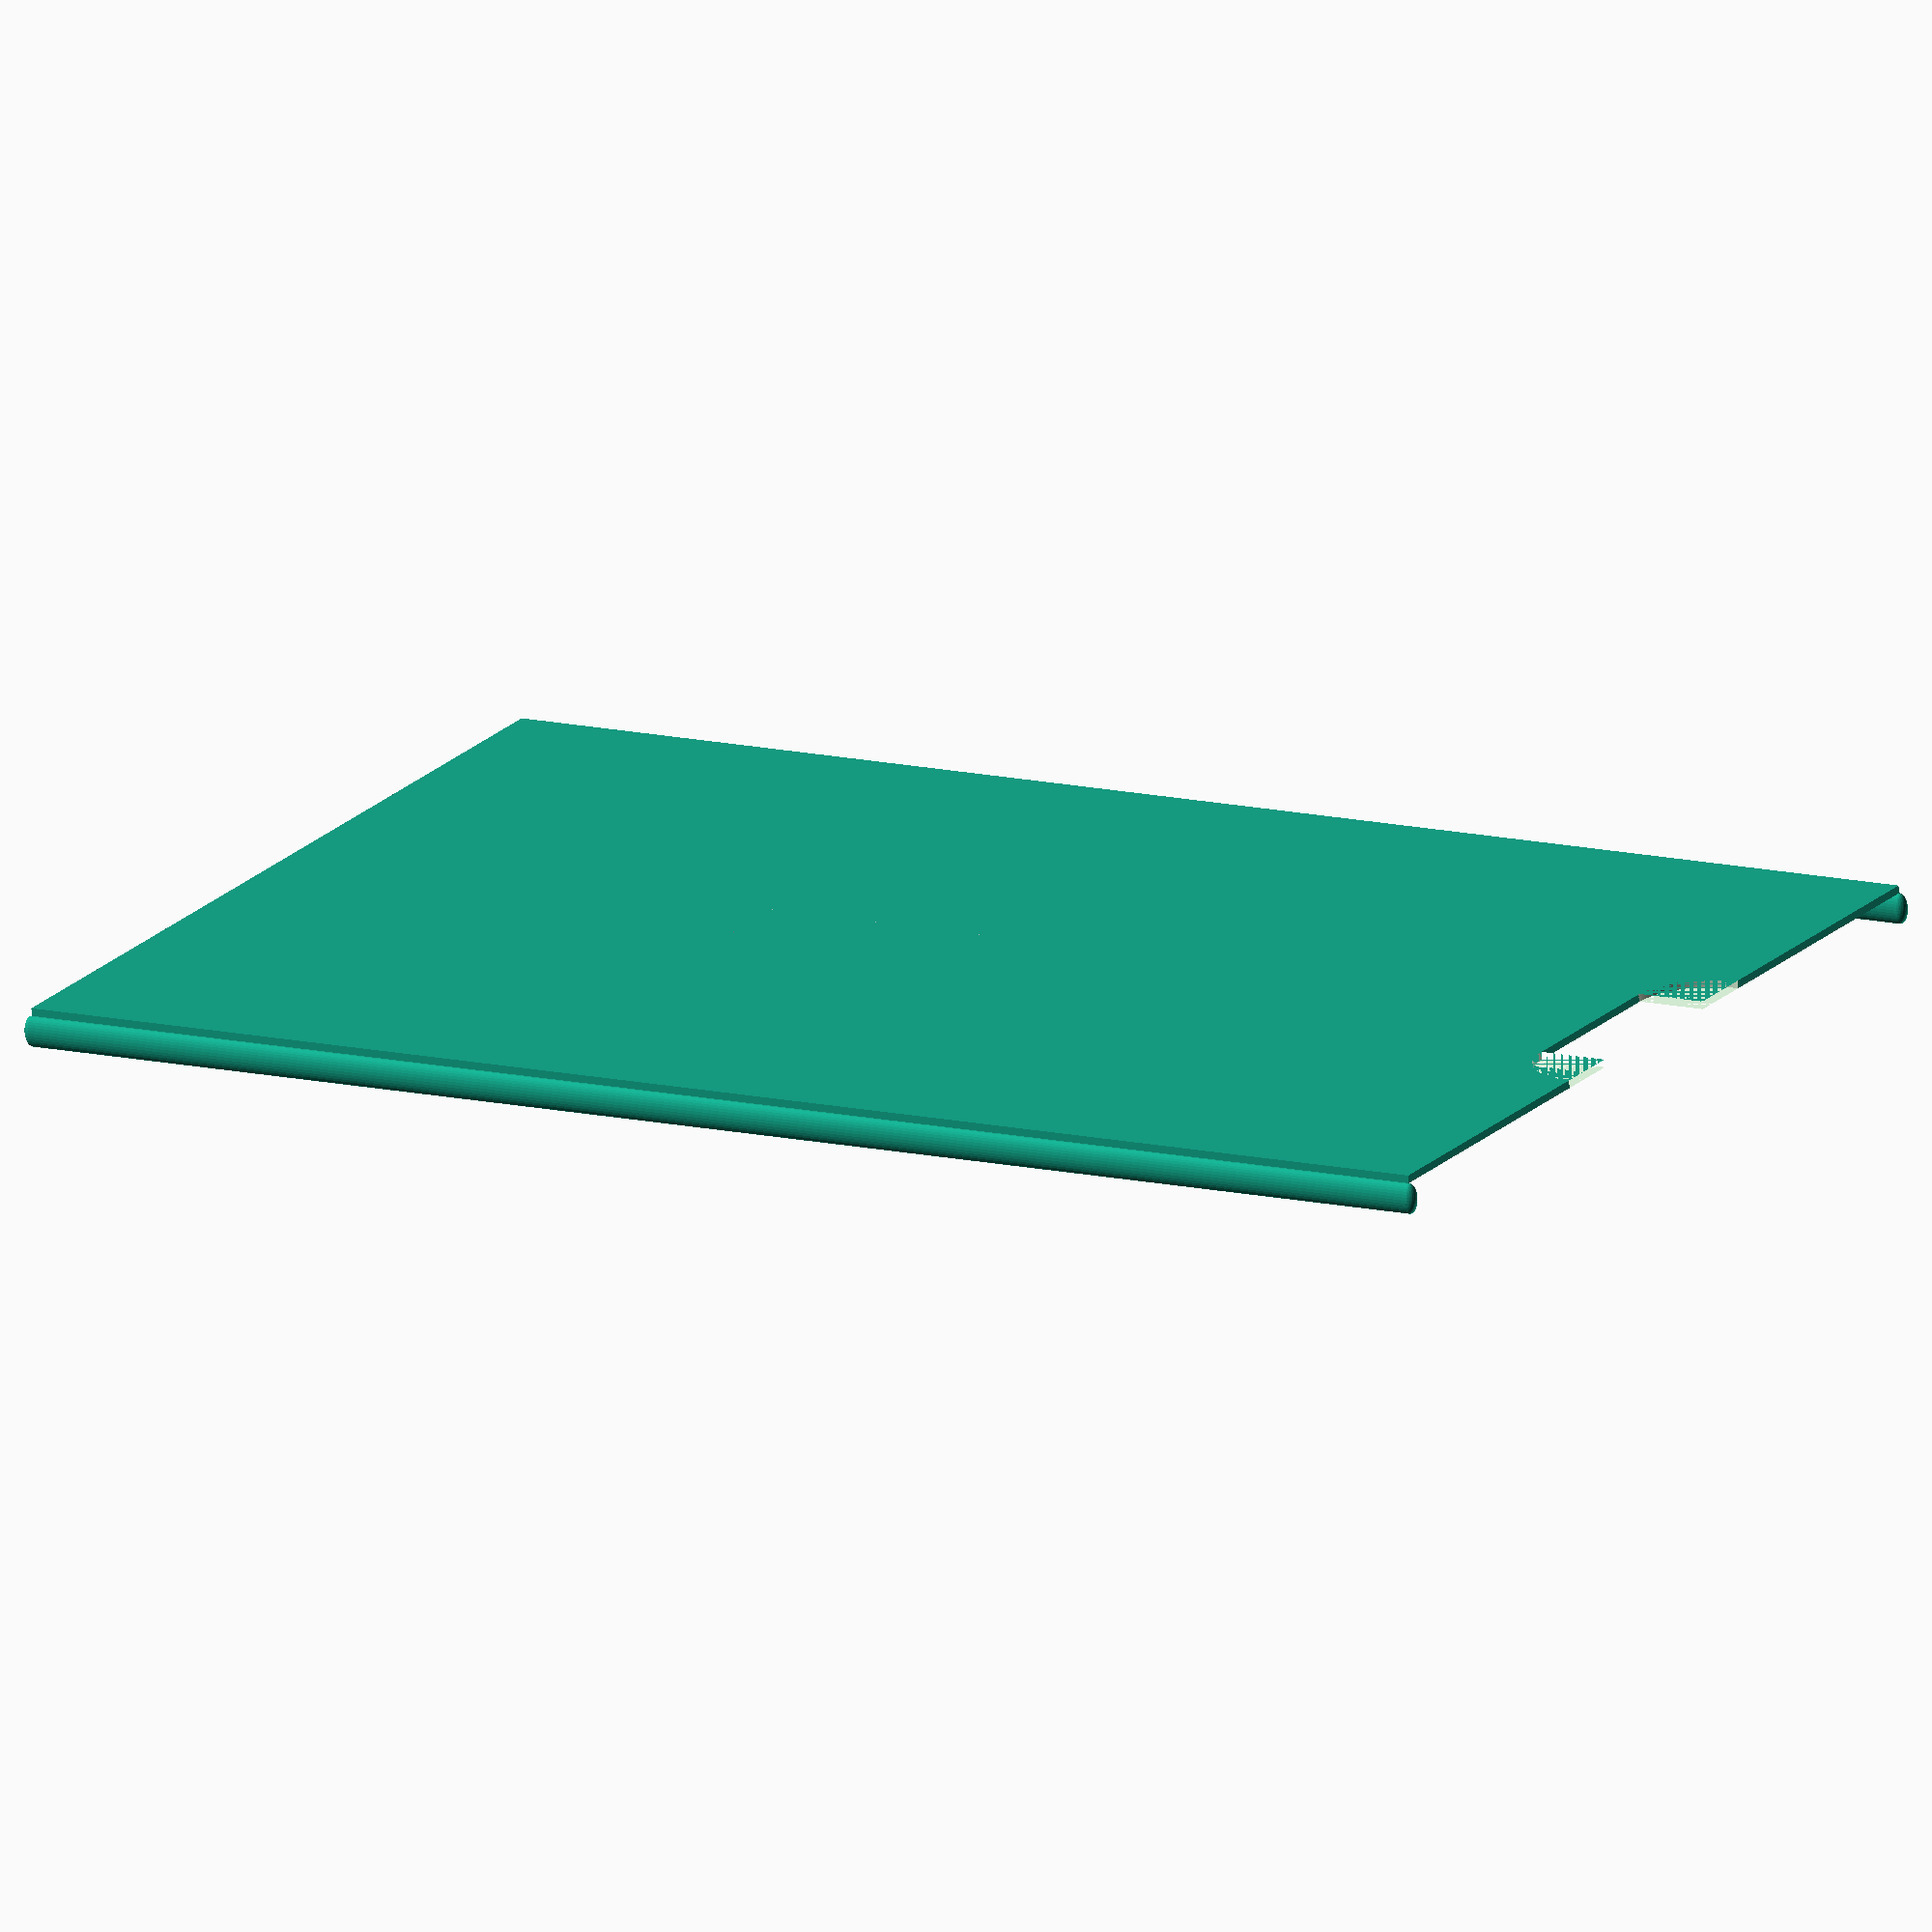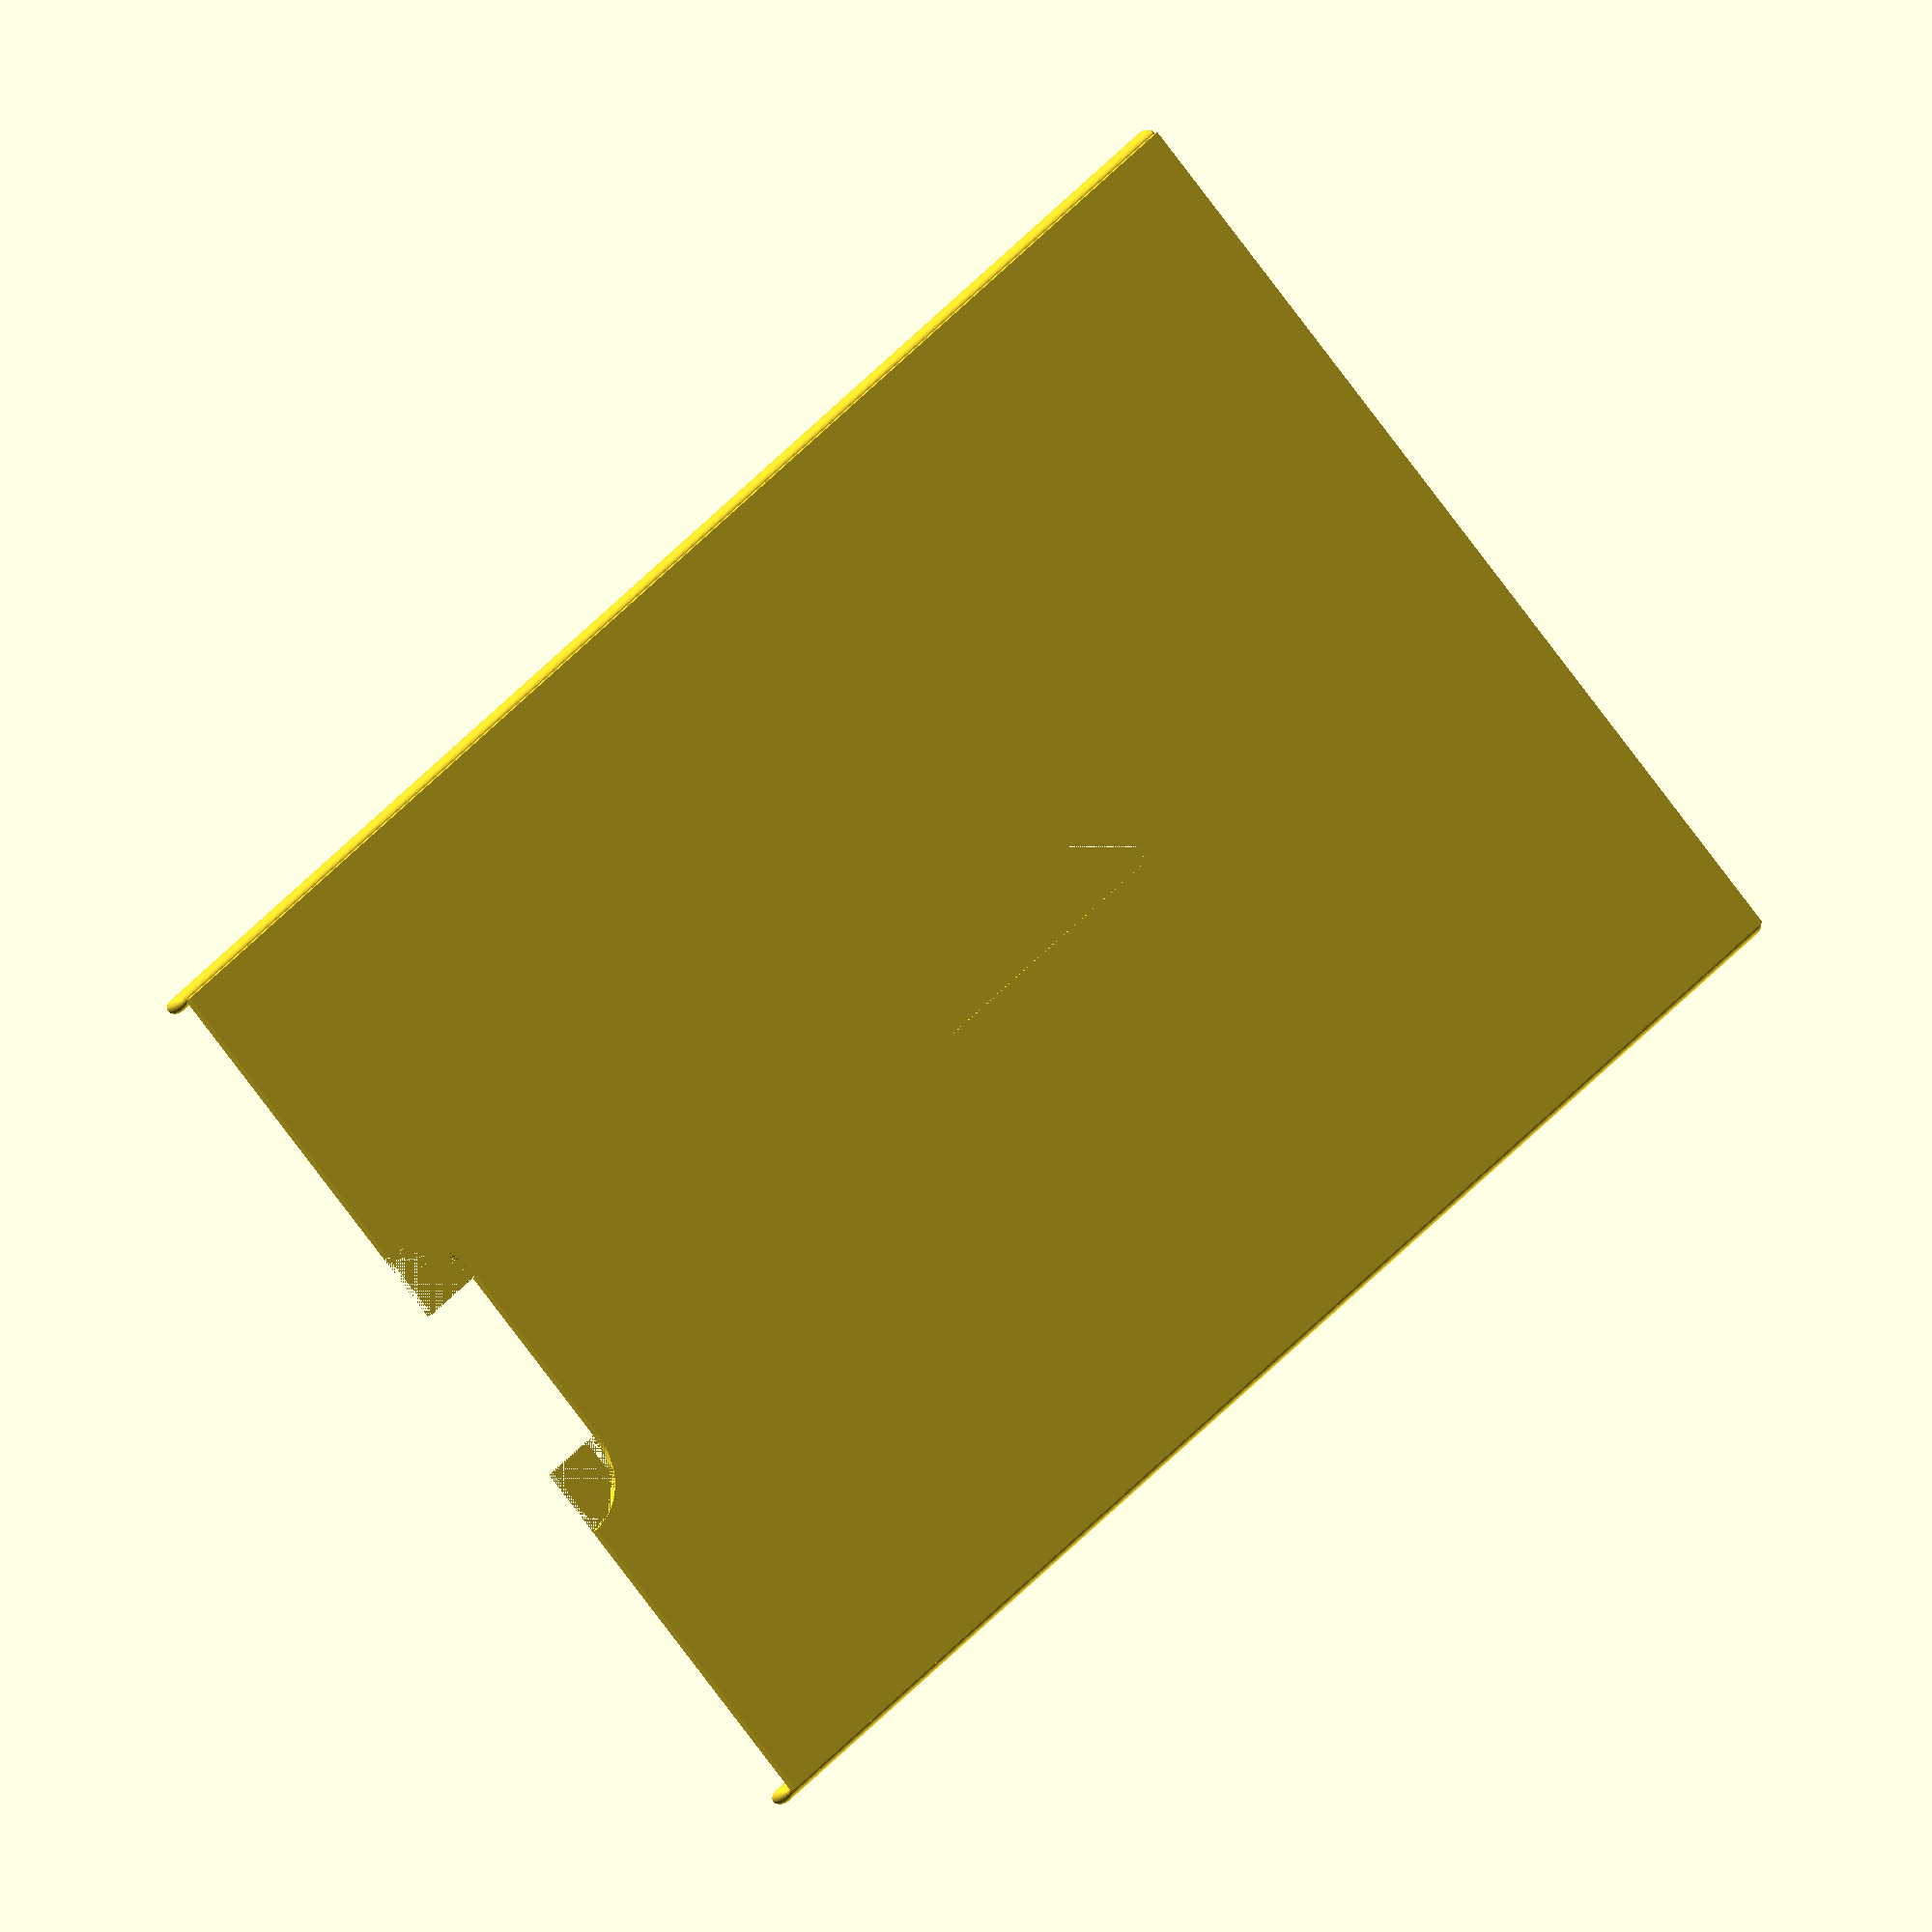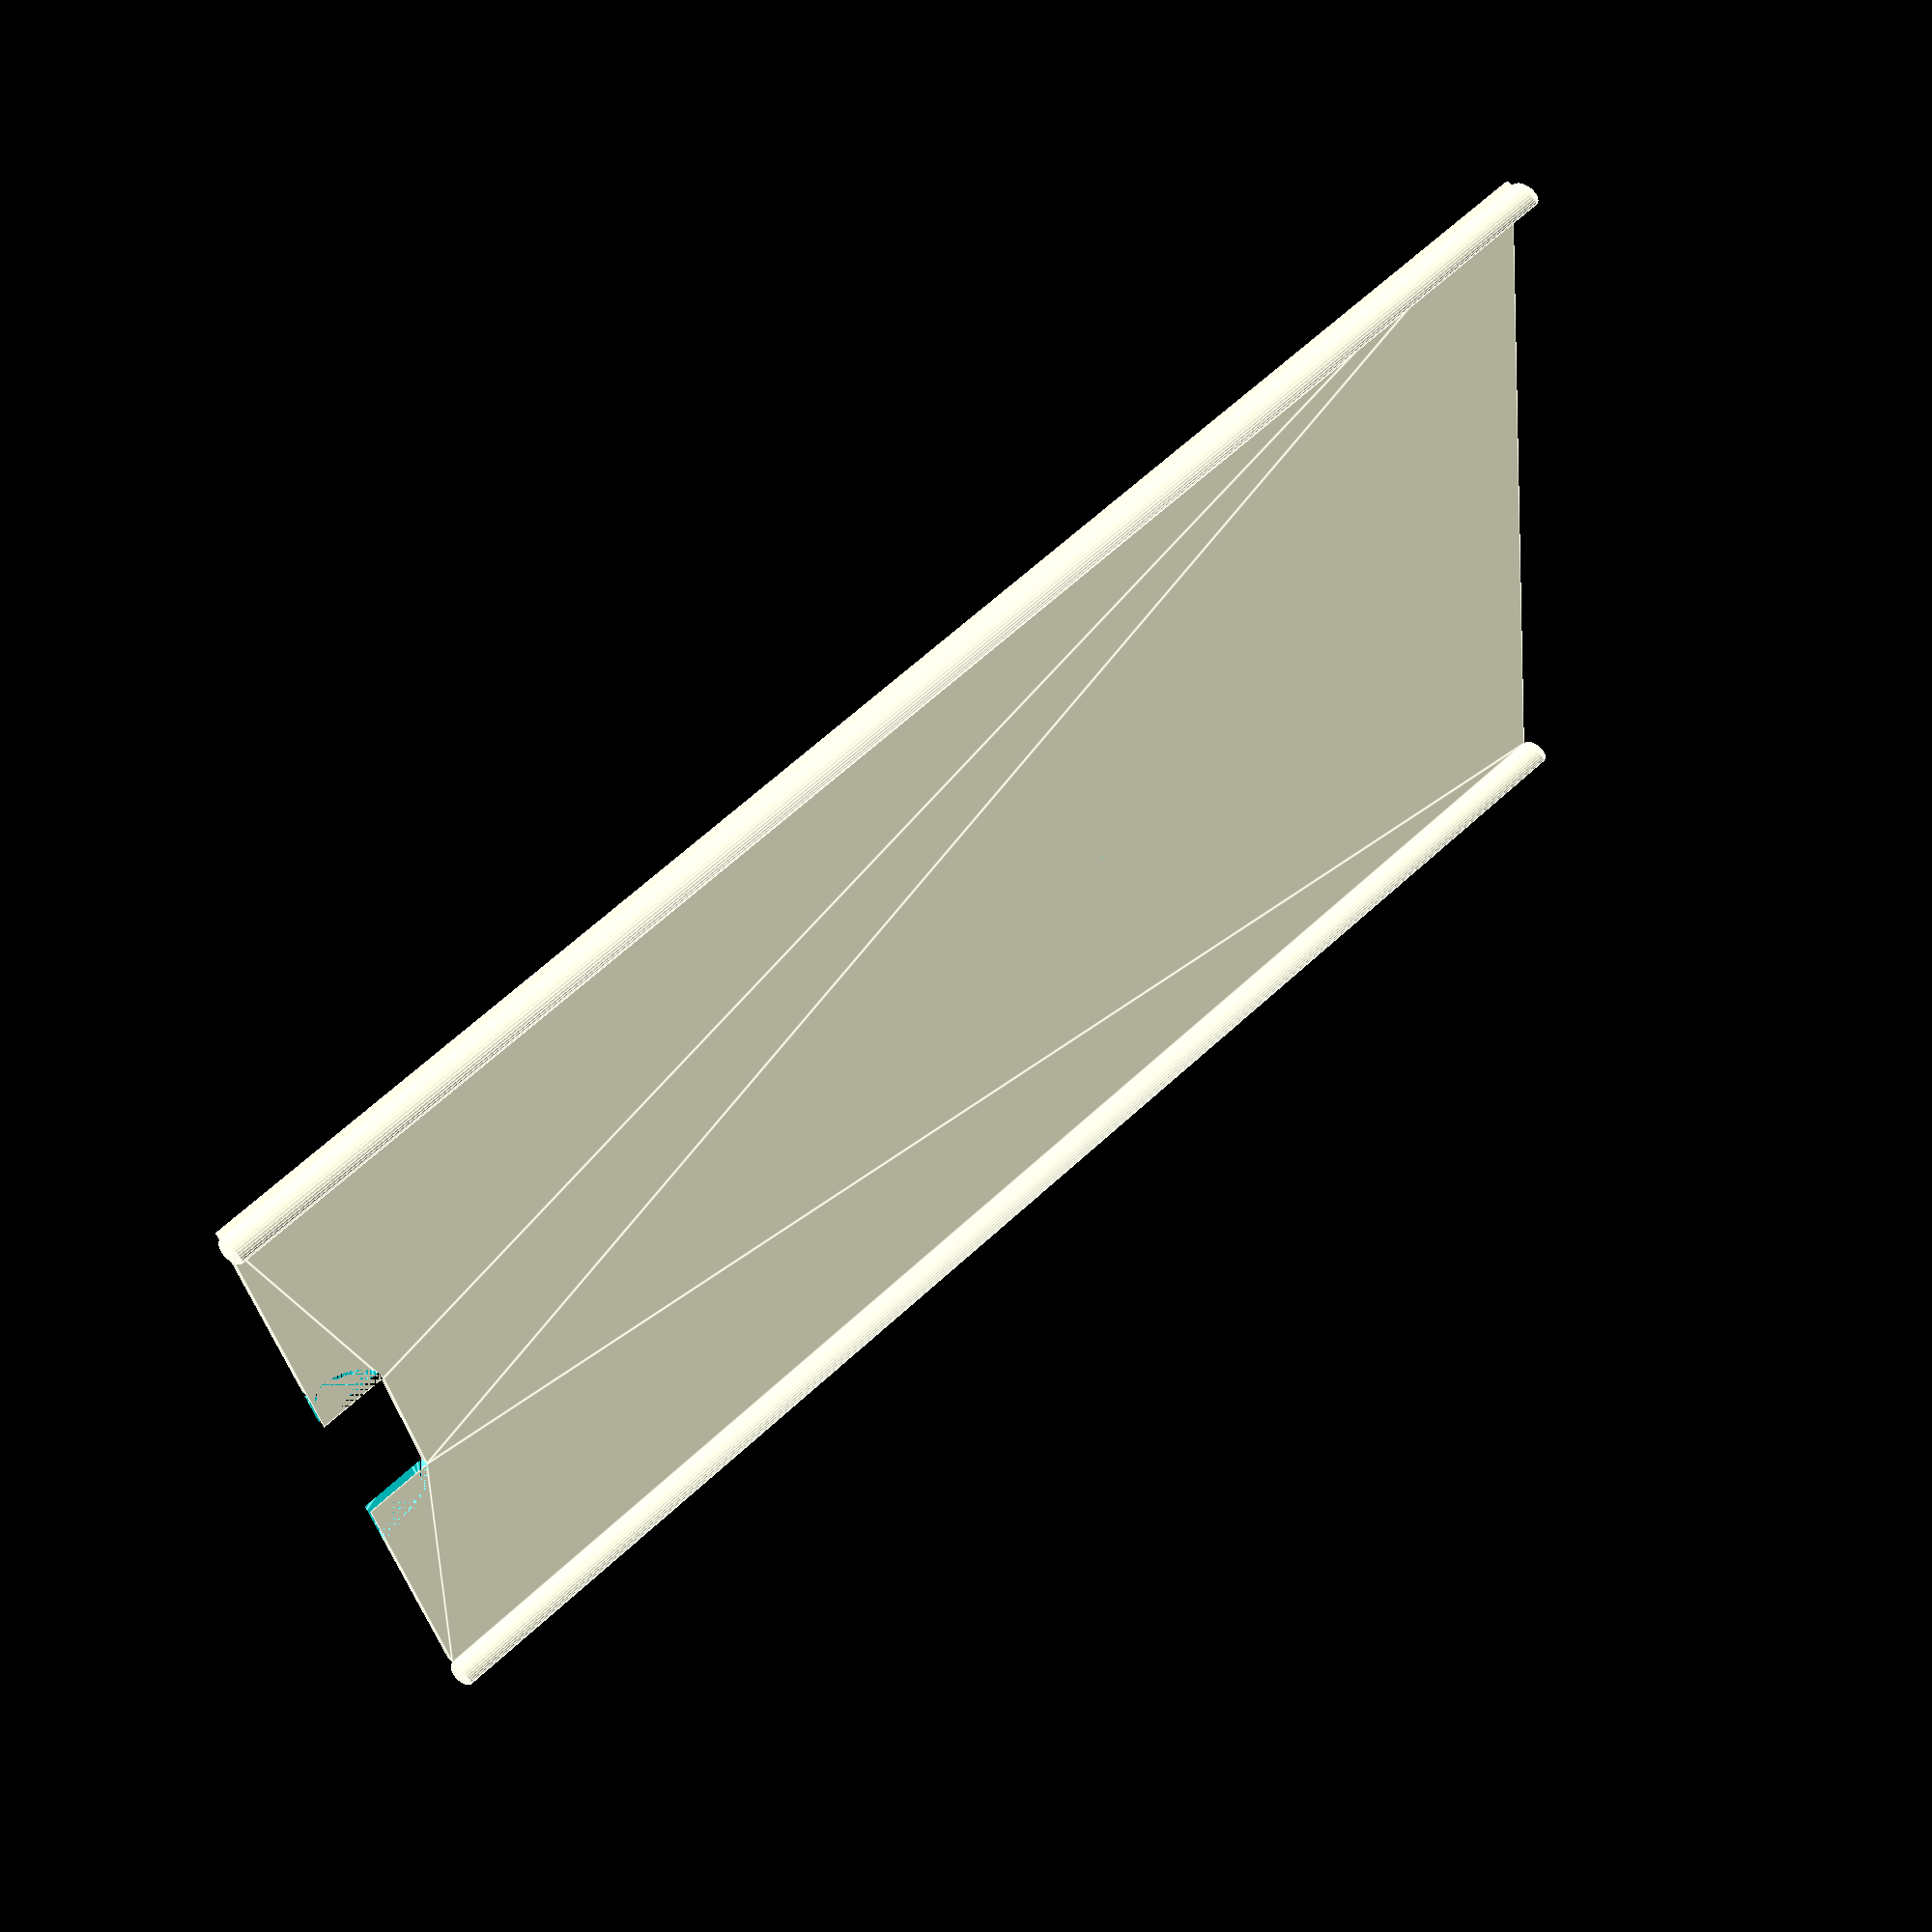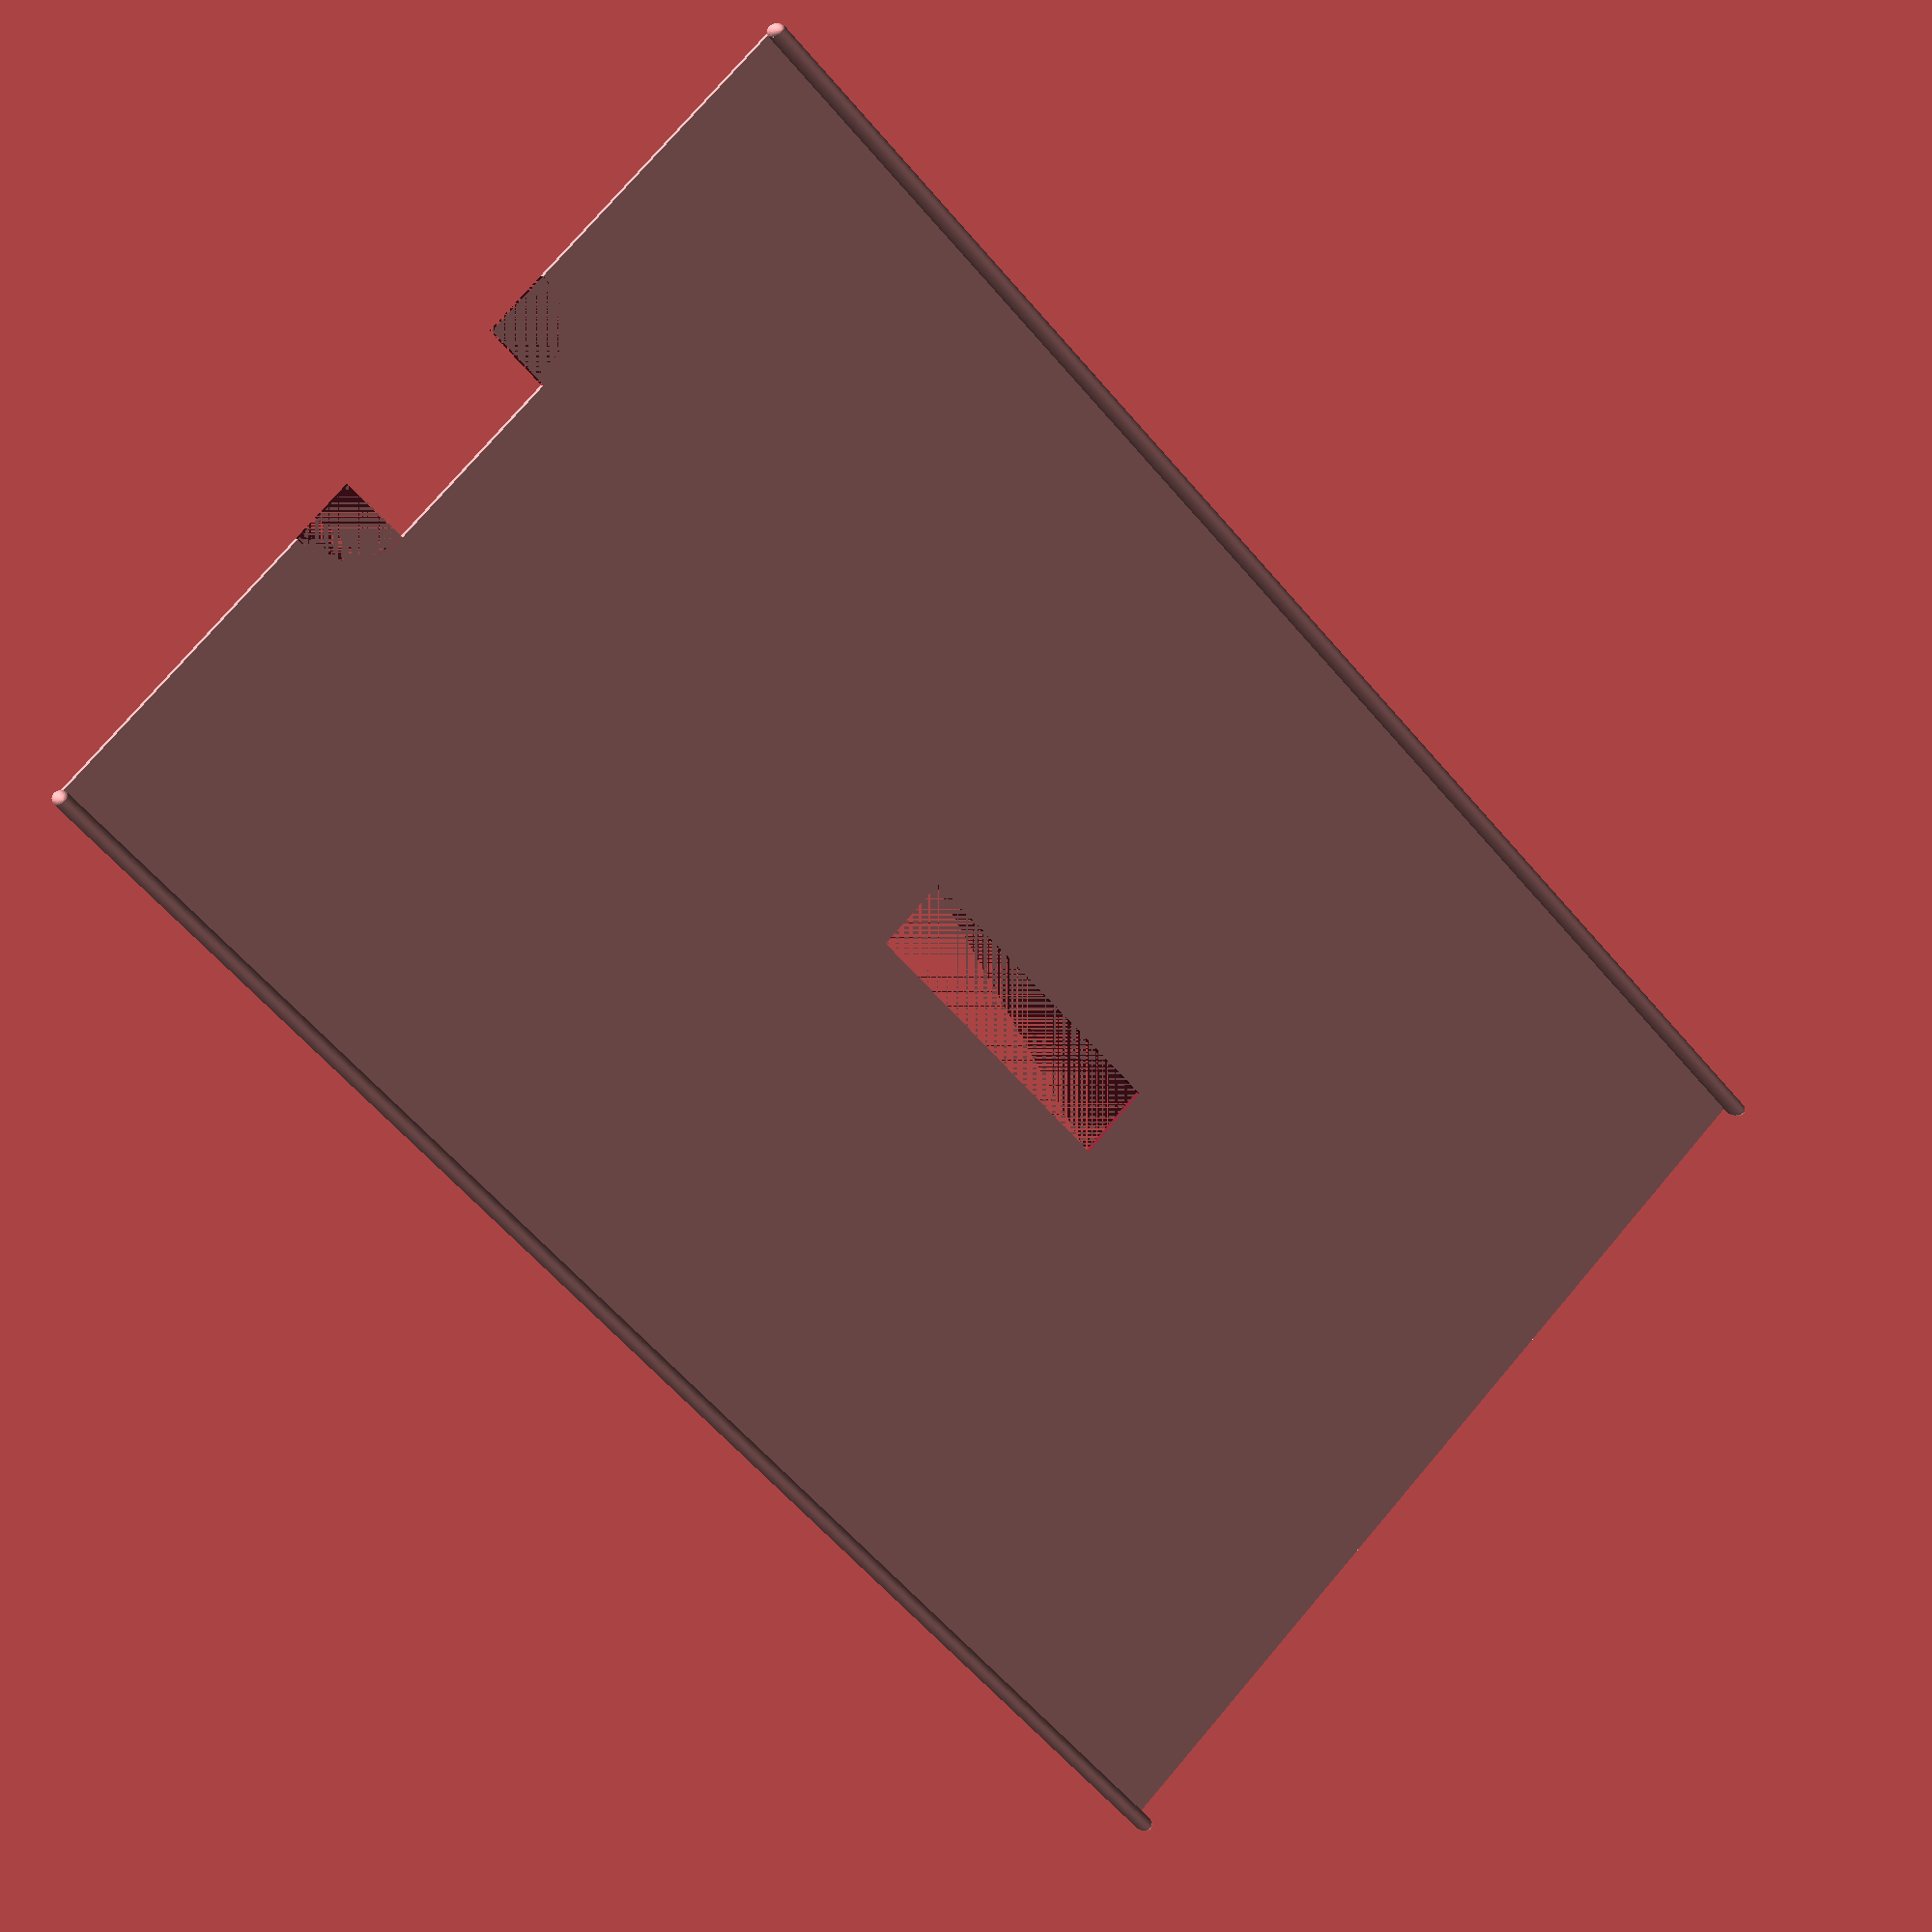
<openscad>
include_body = true;
include_pitch_flap = false;
include_bumper = true;
$fa = 1;
$fs = 0.01;
mag = 1;
thickness = mag * 0.05;
width = mag * 6.235;
length = mag * 9.4;
porch_length = mag * 0.45;
porch_width = width/3.05 + porch_length;
bumper_radius = thickness;
bumper_length = length + porch_length;
f = 0.98; // Pitch flap tolerance
p0 = [-width/2,-length];
p1 = [-width/2, porch_length];
p2 = [-width/2 + porch_width, porch_length];
p3 = [-width/2 + porch_width, 0];
p4 = [width/2 - porch_width, 0];
p5 = [width/2 - porch_width, porch_length];
p6 = [width/2, porch_length];
p7 = [width/2, -length];
points = [p0, p1, p2, p3, p4, p5, p6, p7];

translate([0,0,2])
  rotate([90,0,0]) {
    if (include_body) {      
      difference() {
        linear_extrude(height = thickness) {
          polygon(points);
        }
        translate([0,-5,thickness/2])
          cube([0.5,2,thickness], center=true);
        linear_extrude(height = thickness) {
          translate([width/2 - porch_width,porch_length,0])
            circle(porch_length);
          translate([-width/2 + porch_width,porch_length,0])
            circle(porch_length);
        }    
      }
    }
    if (include_pitch_flap) {
      translate([0,-2+1,thickness/2])
      cube([0.5*f,2*f,thickness], center=true);
    }
  }
if (include_bumper) {  
  scale([1,2,1])    
  translate([-width/2,bumper_radius,2-bumper_length+porch_length]) {
    cylinder(bumper_length,bumper_radius, bumper_radius);
    sphere(bumper_radius);  
    translate([0,0,bumper_length])  
      sphere(bumper_radius);  
  }
  scale([1,2,1])    
  translate([width/2,bumper_radius,2-bumper_length+porch_length]) {
    sphere(bumper_radius);  
    translate([0,0,bumper_length])  
      sphere(bumper_radius);  
    cylinder(bumper_length,bumper_radius, bumper_radius);
  }    
}    





</openscad>
<views>
elev=347.6 azim=173.9 roll=299.5 proj=o view=solid
elev=136.2 azim=40.2 roll=142.3 proj=o view=solid
elev=112.7 azim=260.6 roll=132.3 proj=p view=edges
elev=239.4 azim=327.4 roll=140.2 proj=p view=solid
</views>
